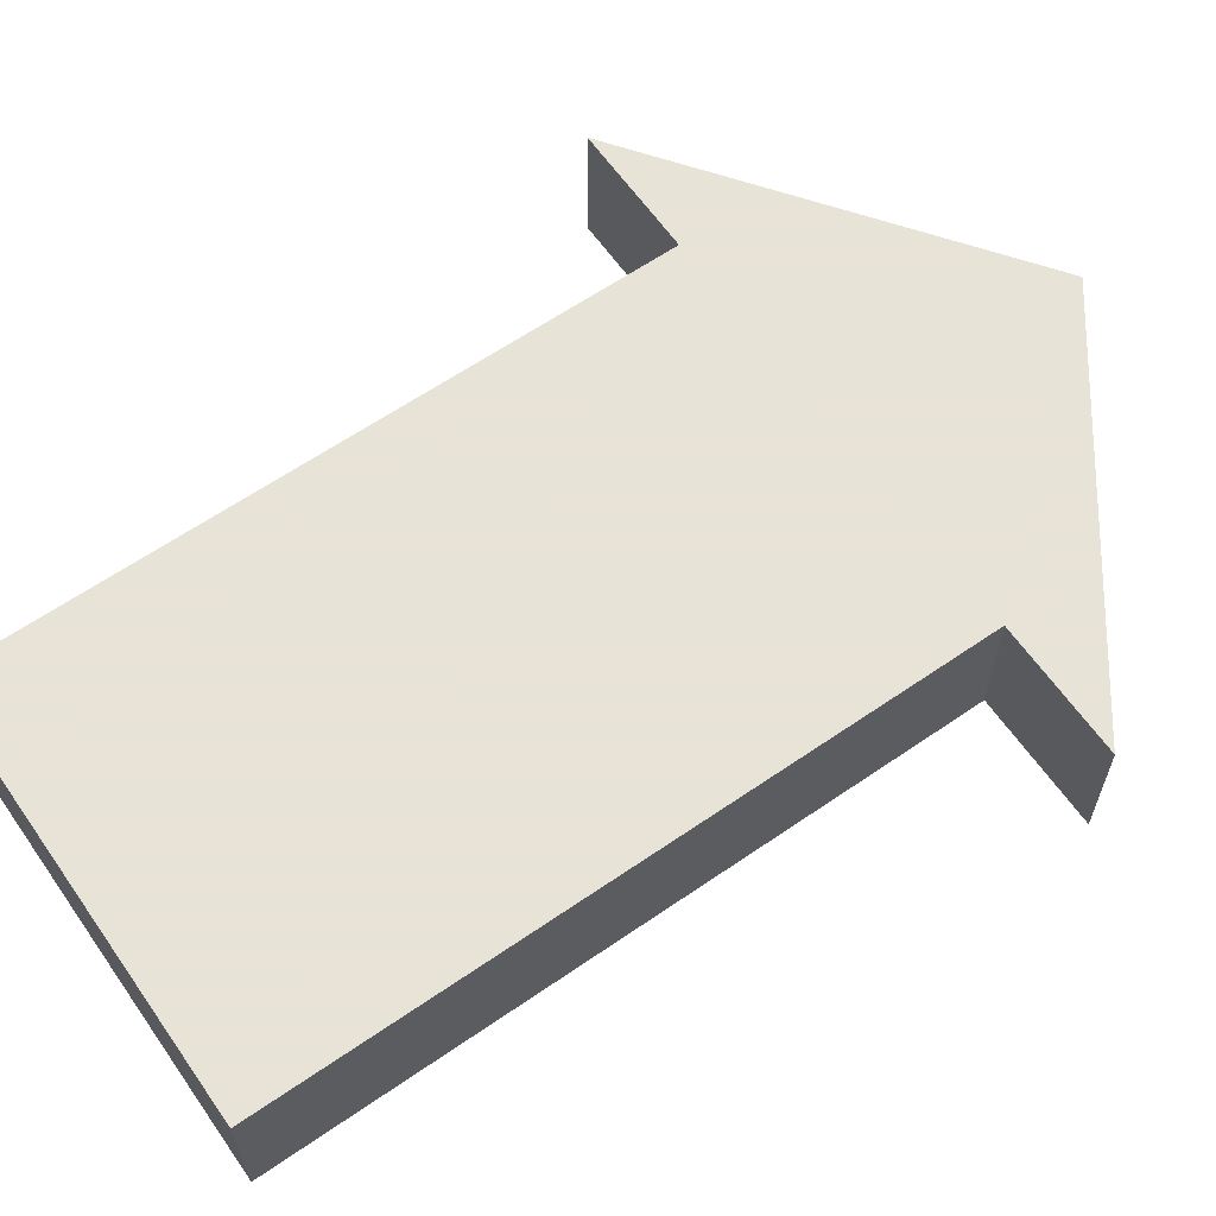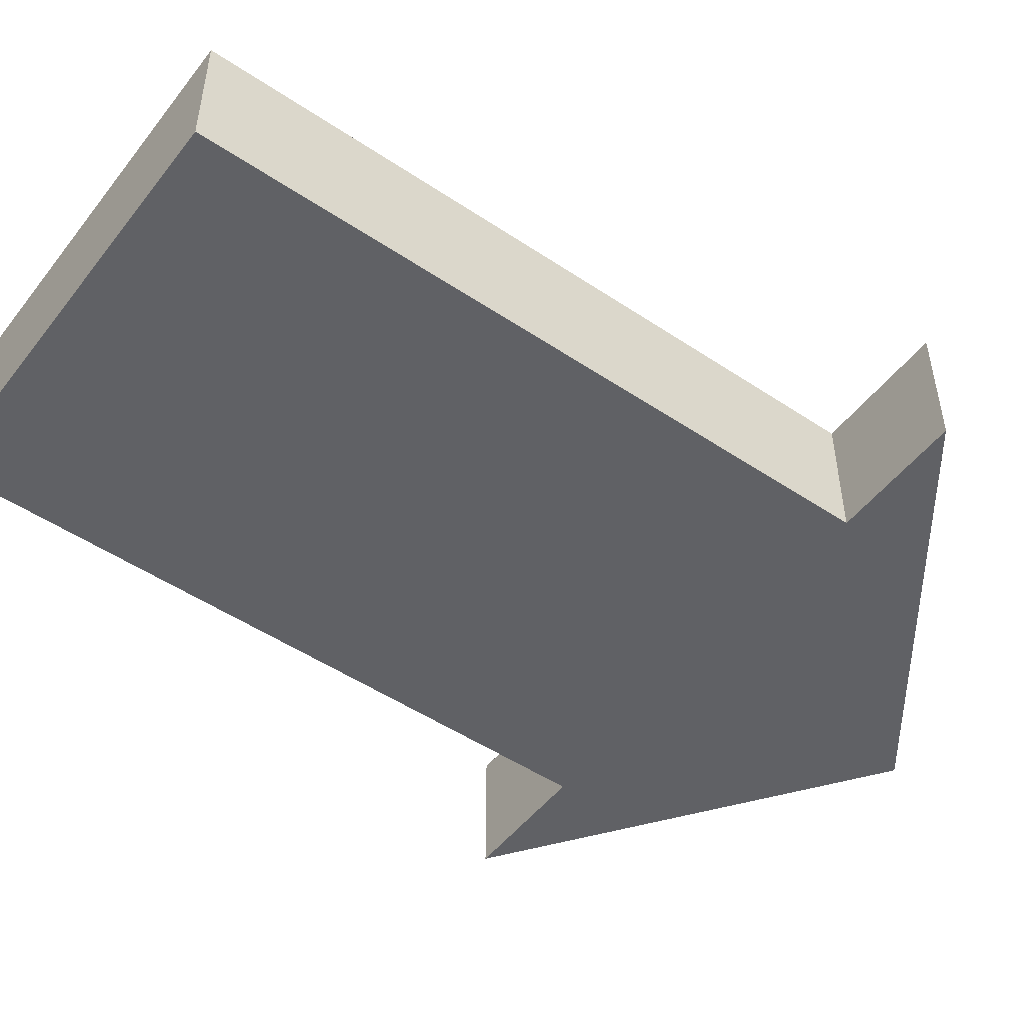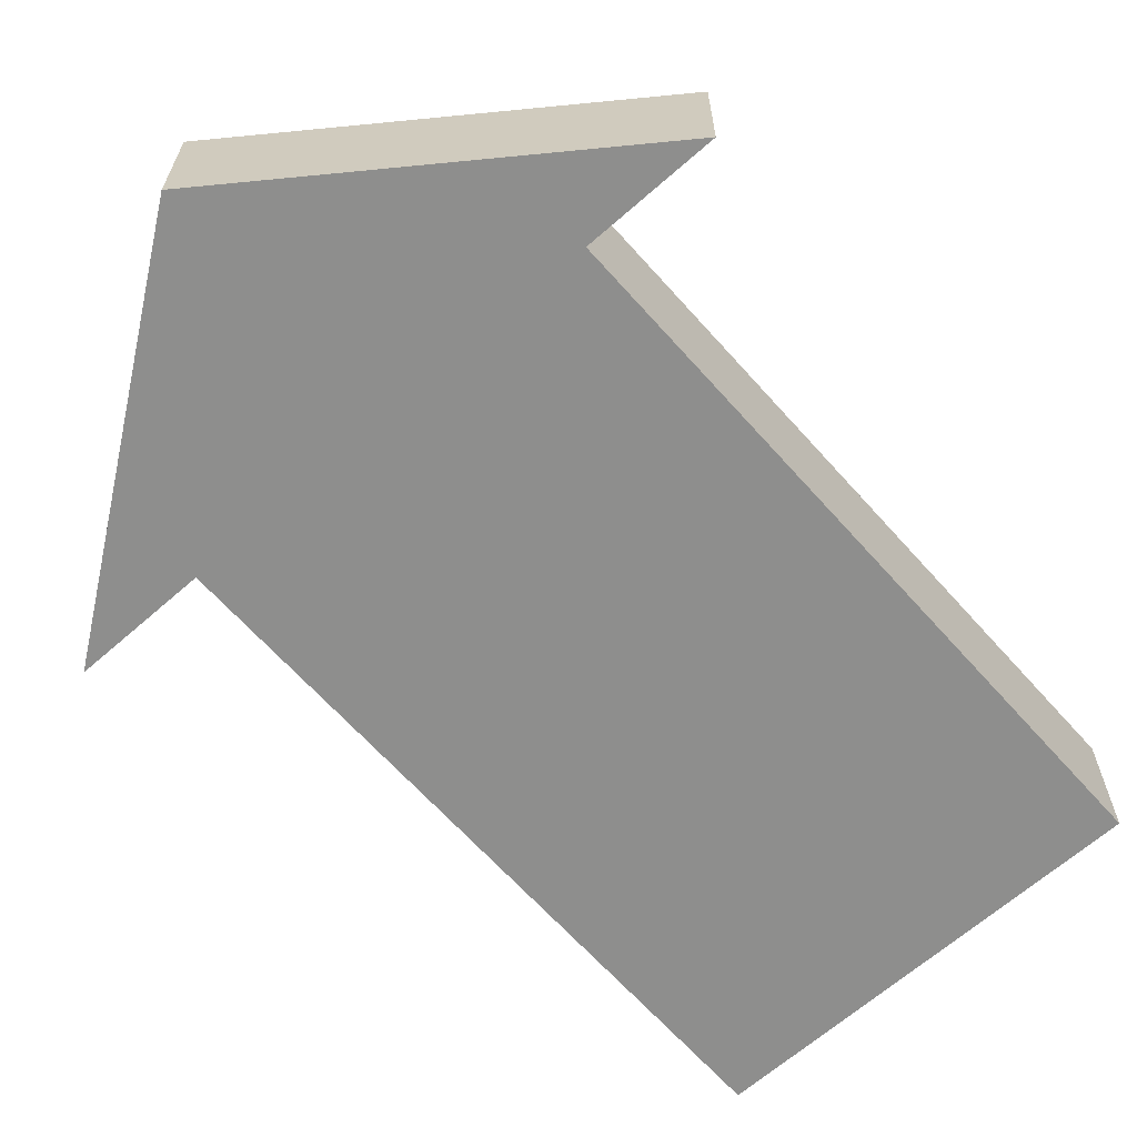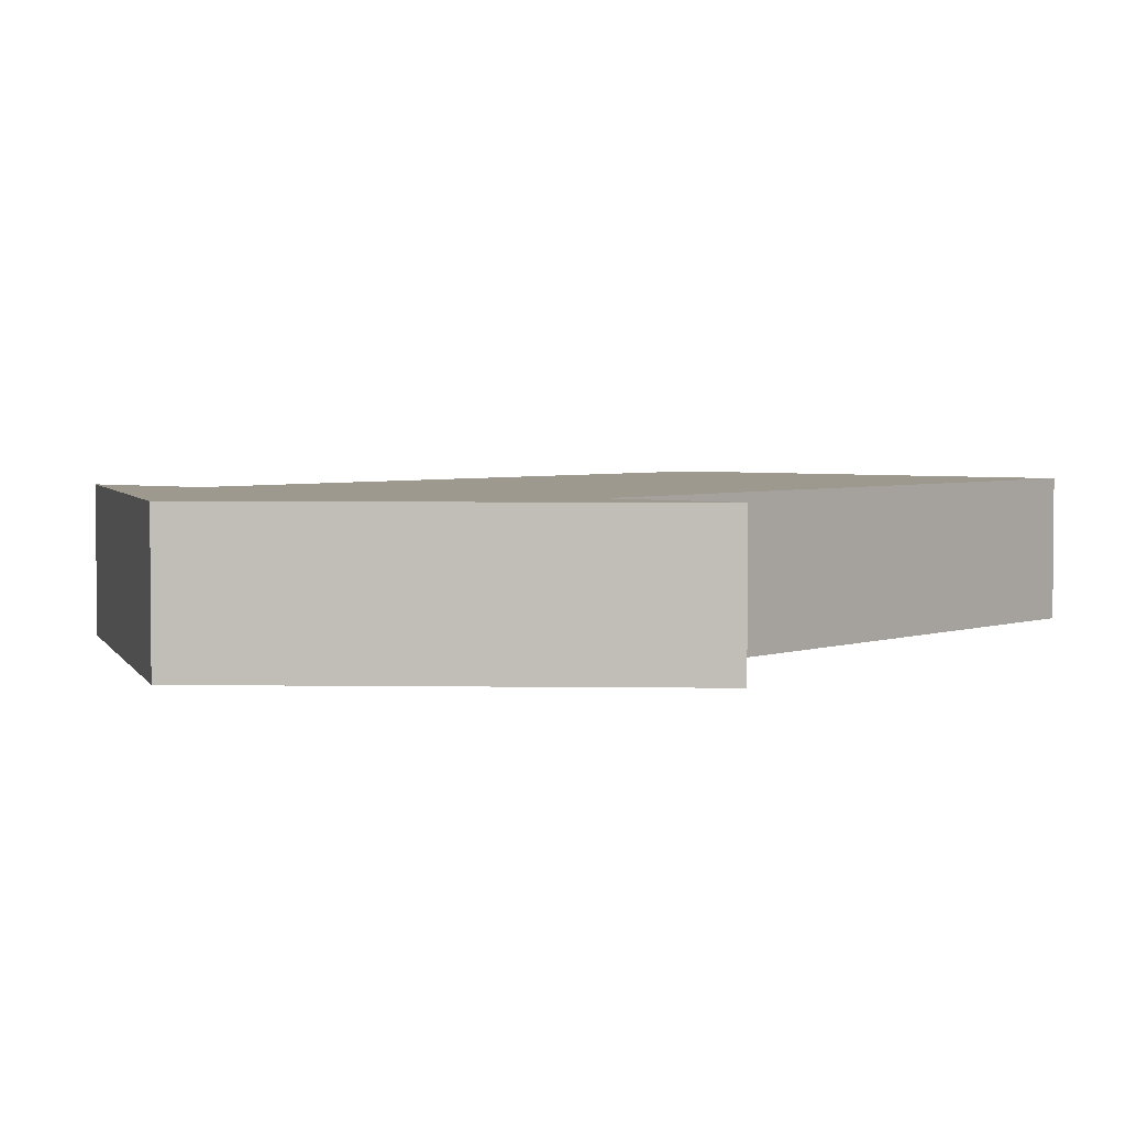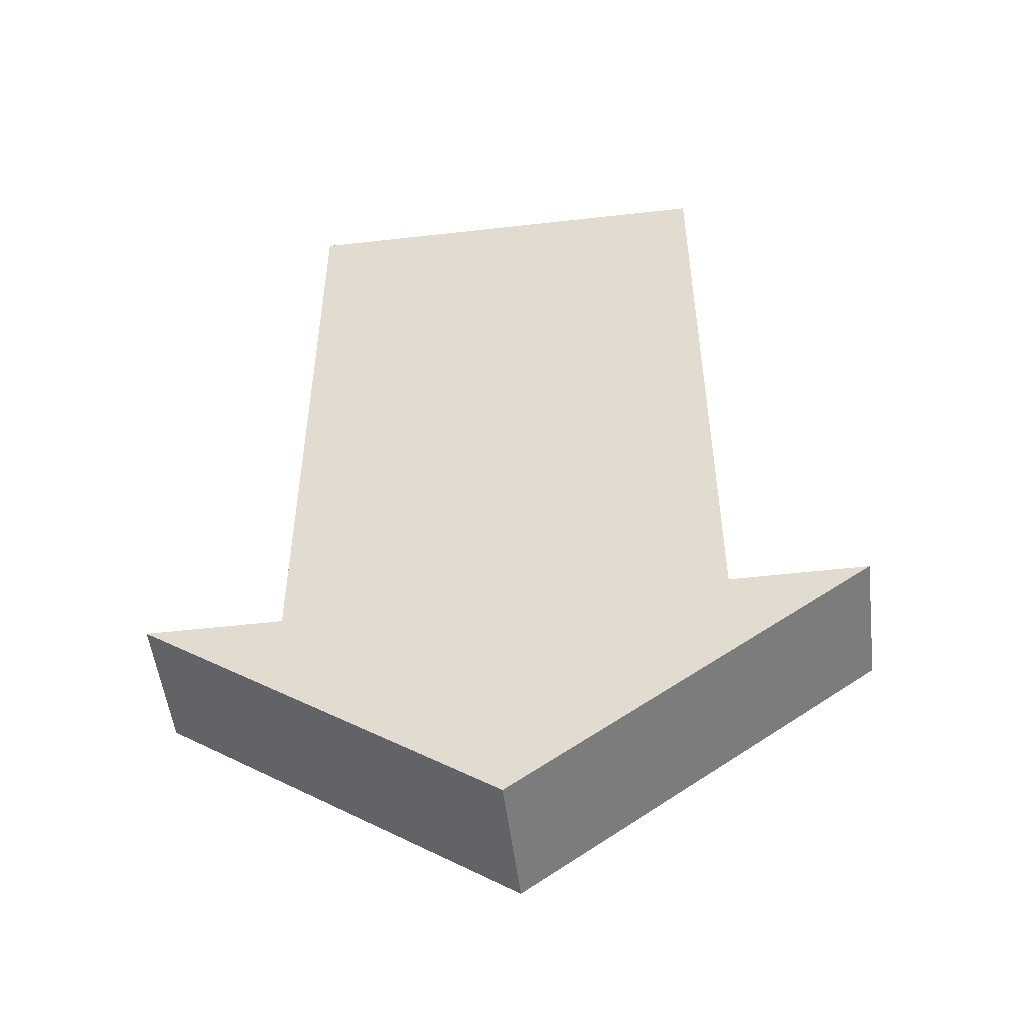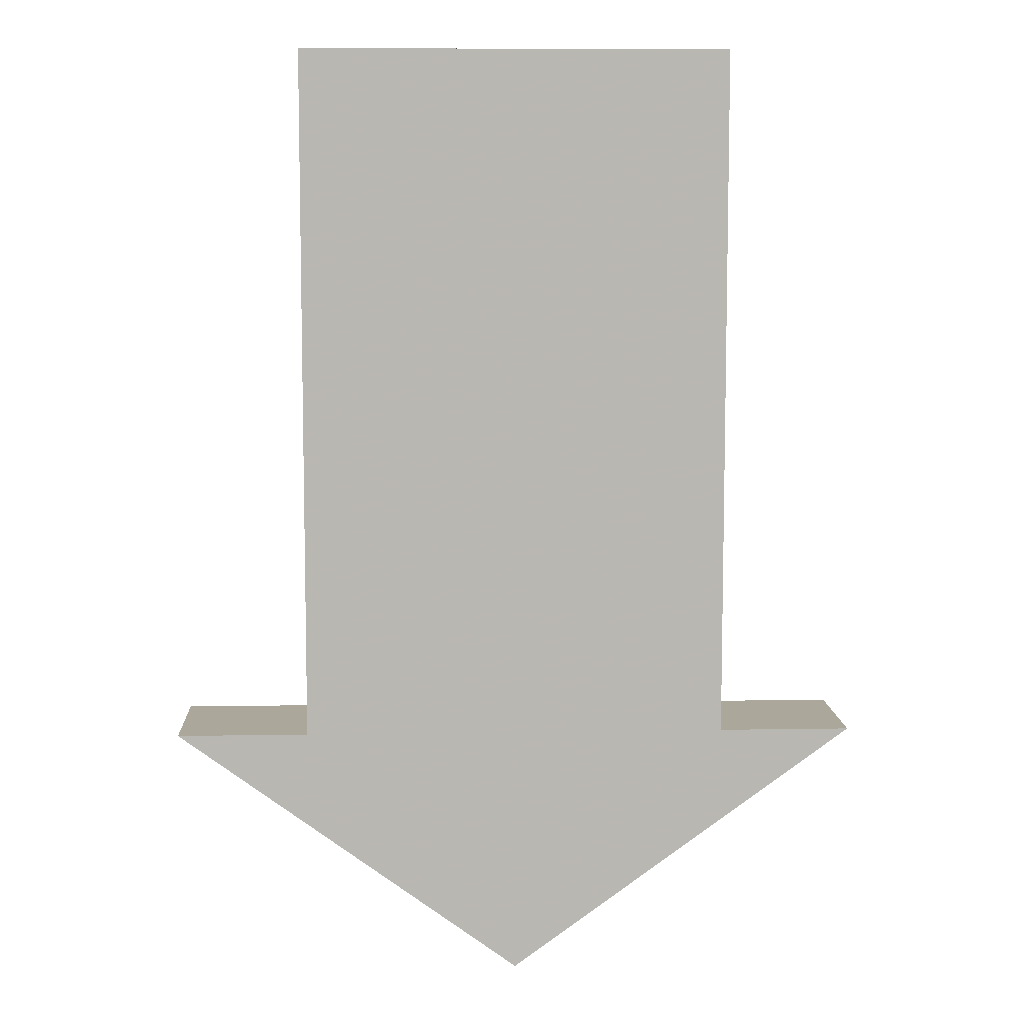
<metadata>
{"format":"obj","ext":"obj","renderer":"f3d","projection":"perspective","resolution":1024,"background":"white","views":[{"elev":62.6,"azim":-124.9,"up":"+Z"},{"elev":-50.2,"azim":-126.3,"up":"+Z"},{"elev":-64.9,"azim":41.6,"up":"+Z"},{"elev":3.4,"azim":38.9,"up":"+Z"},{"elev":-52.0,"azim":7.0,"up":"+Y"},{"elev":8.1,"azim":177.3,"up":"+Y"}]}
</metadata>
<code>
o Object.1
v 27.53 121.5 8.504
v -27.53 121.5 8.504
v 27.53 32.36 8.504
v -1.1e-05 0.000305 8.504
v -27.53 32.36 8.504
v -44.55 32.36 8.504
v 44.55 32.36 8.504
v -27.53 121.5 -8.504
v 27.53 121.5 -8.504
v -27.53 32.36 -8.504
v -1.1e-05 0.000305 -8.504
v 27.53 32.36 -8.504
v 44.55 32.36 -8.504
v -44.55 32.36 -8.504
f 1 2 3
f 3 9 1
f 9 8 1
f 8 9 10
f 8 10 2
f 2 10 5
f 10 14 5
f 5 14 6
f 4 5 6
f 6 11 4
f 11 13 4
f 4 13 7
f 4 7 3
f 7 12 3
f 13 12 7
f 11 12 13
f 10 12 11
f 3 5 4
f 14 11 6
f 11 14 10
f 10 9 12
f 12 9 3
f 3 2 5
f 1 8 2

</code>
